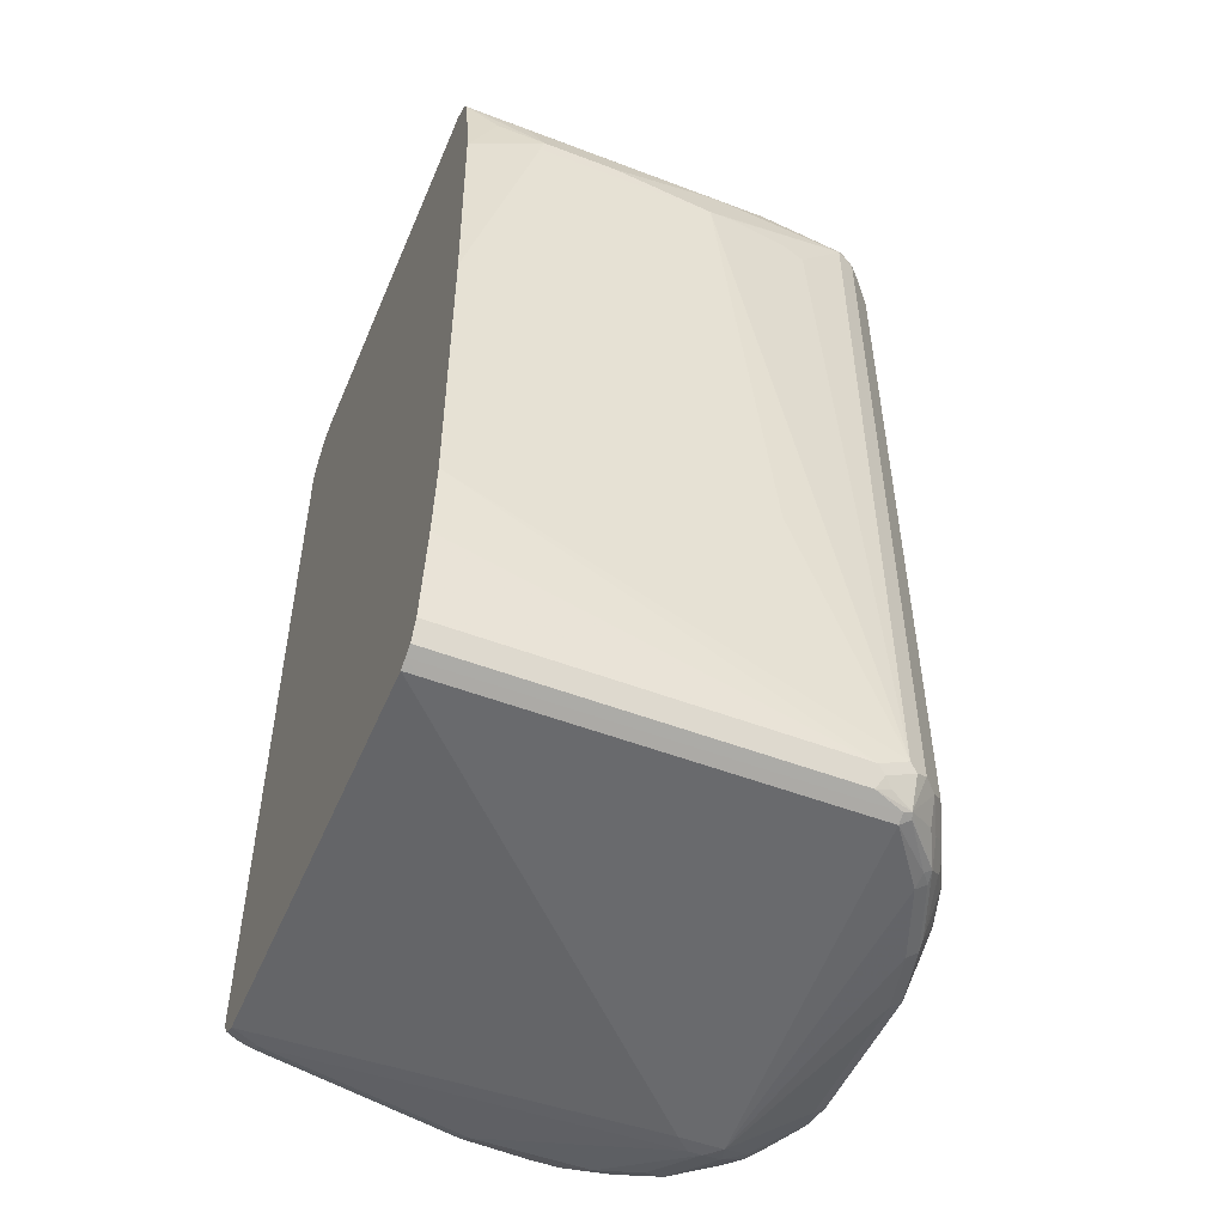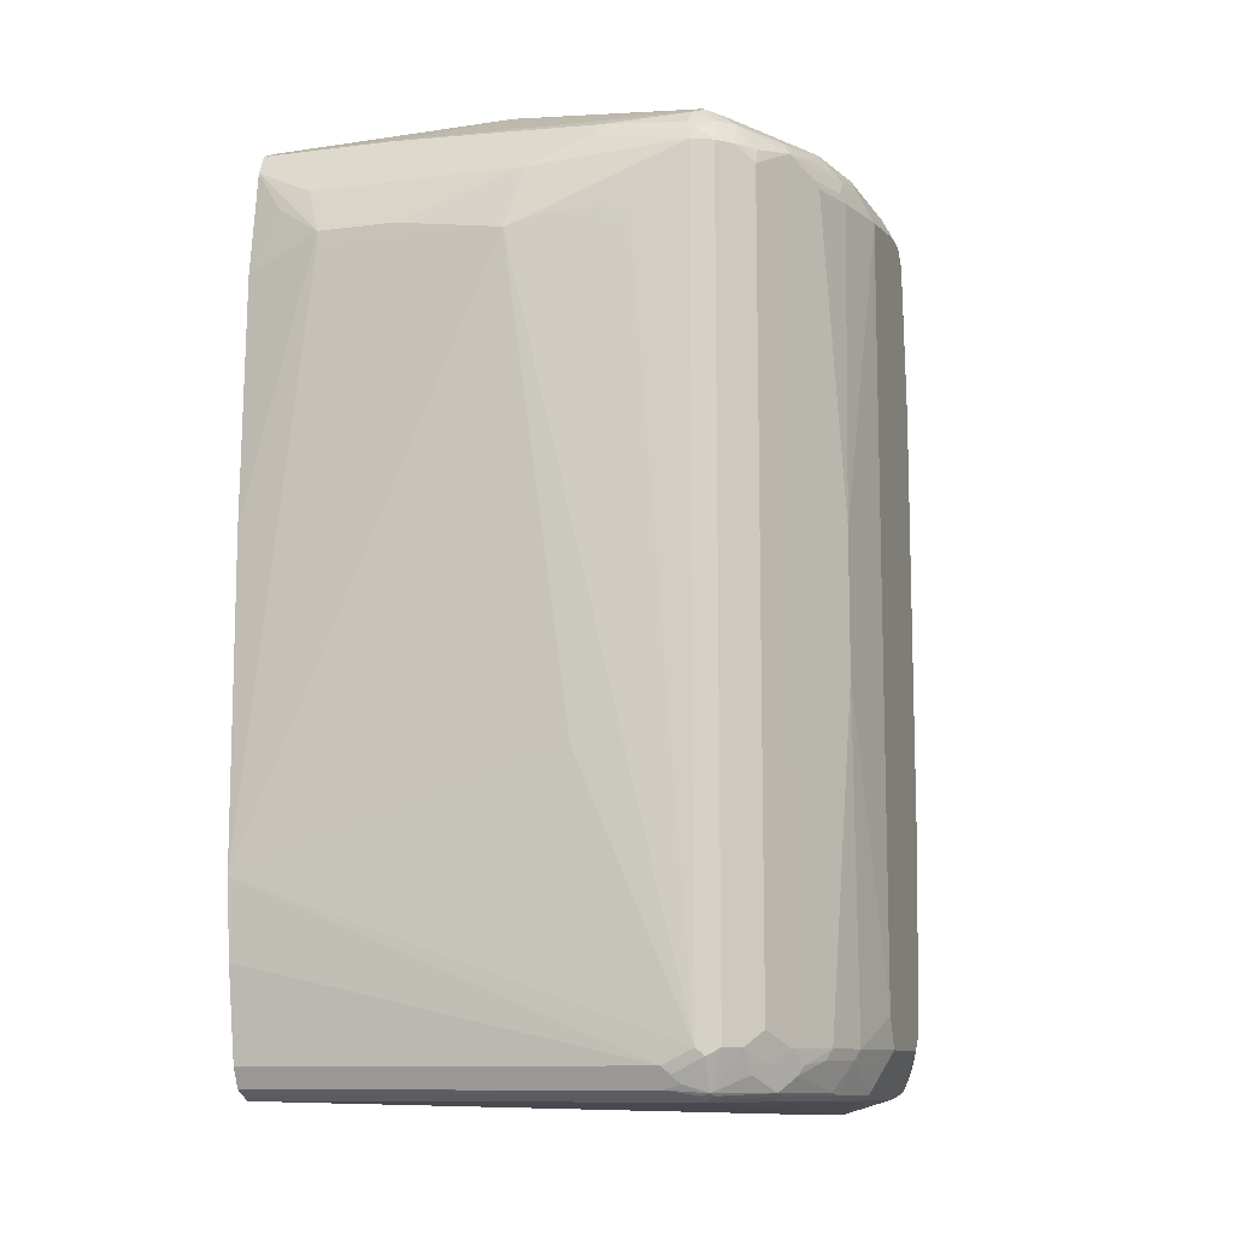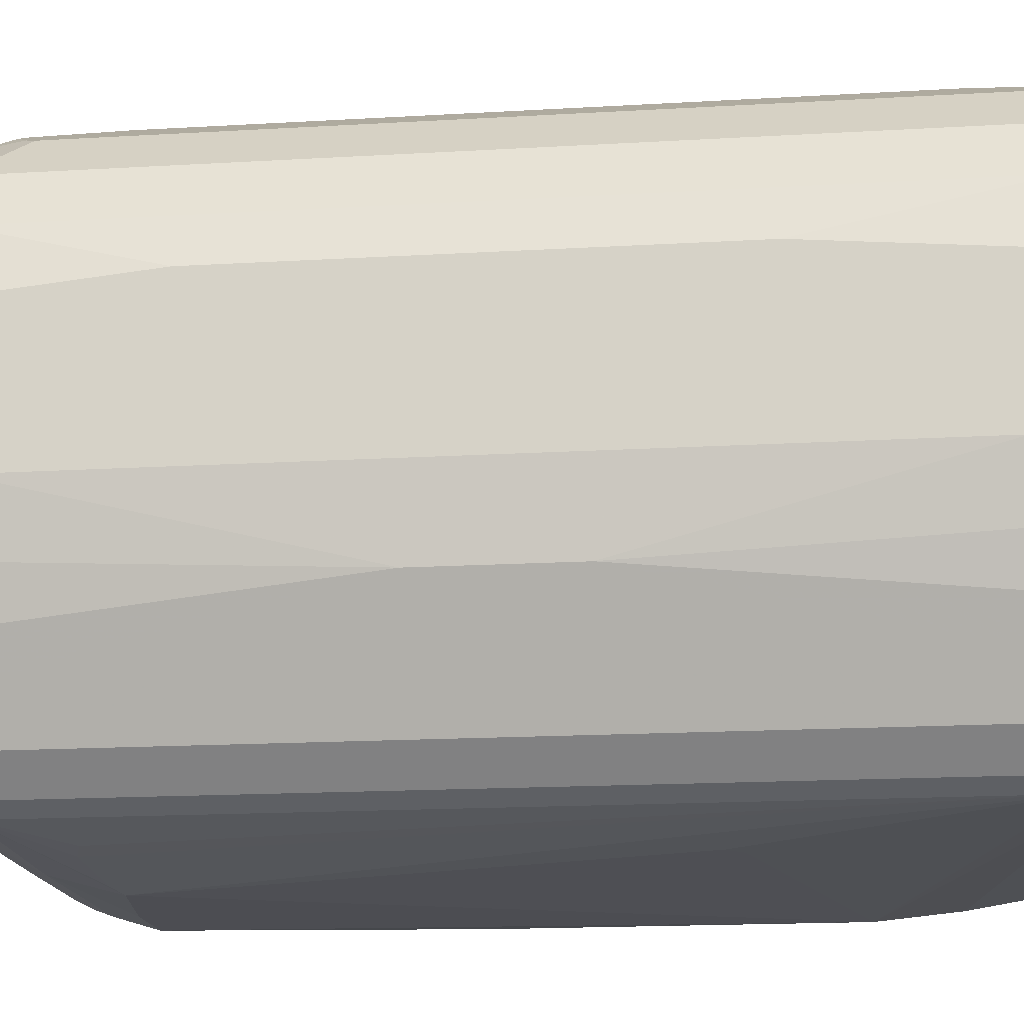
<metadata>
{"format":"obj","ext":"obj","renderer":"f3d","projection":"perspective","resolution":1024,"background":"white","views":[{"elev":-51.0,"azim":157.4,"up":"+Y"},{"elev":-10.7,"azim":-162.6,"up":"+Y"},{"elev":-16.3,"azim":-82.9,"up":"+Z"}]}
</metadata>
<code>
v -0.5751 -0.5212 0.3594
v -0.6021 -0.5302 0.3505
v -0.5811 -0.5451 0.3475
v -0.5692 -0.5332 0.3534
v -0.5392 -0.5212 0.3594
v -0.6111 -0.5032 0.3594
v -0.674 -0.5302 0.3325
v -0.6381 -0.5481 0.3325
v -0.6051 -0.5512 0.3355
v -0.5452 -0.5451 0.3475
v -0.5332 -0.5332 0.3534
v -0.4674 -0.5032 0.3594
v -0.665 -0.5032 0.3415
v -0.6291 -0.4313 0.3594
v -0.689 -0.5092 0.3295
v -0.71 -0.5302 0.3145
v -0.692 -0.5481 0.3145
v -0.6111 -0.5571 0.3235
v -0.4614 -0.5512 0.3355
v -0.4614 -0.5152 0.3534
v -0.3775 -0.5032 0.3415
v -0.4494 -0.4313 0.3594
v -0.701 -0.5032 0.3235
v -0.665 0.4314 0.3415
v -0.6291 0.3414 0.3594
v -0.7249 -0.5092 0.3115
v -0.7429 -0.5451 0.2756
v -0.7339 -0.5542 0.2666
v -0.7279 -0.5661 0.2426
v -0.665 -0.5571 0.3056
v -0.4674 -0.5571 0.3235
v -0.701 -0.5751 0.2336
v -0.2097 -0.5512 0.2815
v -0.3715 -0.5152 0.3355
v -0.1798 -0.5212 0.2876
v -0.2135 -0.5032 0.301
v -0.2157 -0.4852 0.3056
v -0.2876 -0.3954 0.3235
v -0.3595 -0.1078 0.3415
v -0.4494 0.4133 0.3594
v -0.701 0.4133 0.3235
v -0.6111 0.4493 0.3594
v -0.6231 0.4553 0.3534
v -0.677 0.4373 0.3355
v -0.7789 -0.5092 0.2576
v -0.7249 0.4074 0.3115
v -0.7609 -0.5451 0.2576
v -0.7519 -0.5542 0.2486
v -0.7549 -0.5571 0.2336
v -0.719 -0.5751 0.2157
v -0.7159 -0.5721 0.2306
v -0.683 -0.5751 0.2336
v -0.2157 -0.5571 0.2696
v -0.1798 -0.5516 0.2653
v -0.1933 -0.5481 0.2786
v -0.1798 -0.5348 0.2819
v -0.1798 -0.5571 0.2516
v -0.1917 -0.4852 0.2935
v -0.1798 0.4493 0.2876
v -0.2157 0.4314 0.3056
v -0.3595 0.07189 0.3415
v -0.2876 0.3235 0.3235
v -0.3775 0.4314 0.3415
v -0.4674 0.4314 0.3594
v -0.4854 0.4493 0.3594
v -0.4764 0.4583 0.355
v -0.6111 0.4613 0.3534
v -0.6201 0.4628 0.3505
v -0.6561 0.4718 0.3325
v -0.6949 0.4732 0.3175
v -0.674 0.4538 0.3325
v -0.665 0.4516 0.337
v -0.7129 0.4194 0.3175
v -0.7969 -0.5092 0.2216
v -0.7818 -0.5302 0.2426
v -0.7789 0.4253 0.2576
v -0.707 0.4613 0.3115
v -0.7609 0.4433 0.2756
v -0.7758 -0.5422 0.2367
v -0.7669 -0.5512 0.2277
v -0.7998 -0.5481 0.1707
v -0.7908 -0.5571 0.1438
v -0.665 -0.5751 0.2157
v -0.7908 -0.5571 -0.03589
v -0.7729 -0.5571 -0.1078
v -0.7369 -0.5571 -0.1977
v -0.683 -0.5571 -0.2696
v -0.1798 -0.5481 0.2696
v -0.1798 -0.5435 0.2752
v -0.1798 -0.5392 0.2786
v -0.1798 -0.5571 -0.2695
v -0.1917 0.4314 0.2935
v -0.1798 0.4732 0.2756
v -0.2157 0.4673 0.2943
v -0.1978 0.4493 0.2943
v -0.2067 0.4403 0.301
v -0.2337 0.4493 0.3056
v -0.3955 0.4493 0.3415
v -0.3865 0.4583 0.337
v -0.4674 0.4673 0.3482
v -0.4854 0.4732 0.3475
v -0.4854 0.4613 0.3534
v -0.5841 0.4942 0.337
v -0.6111 0.4732 0.3475
v -0.692 0.4807 0.3145
v -0.7459 0.4718 0.2786
v -0.7489 0.4553 0.2815
v -0.8088 -0.5032 0.1977
v -0.7998 -0.5302 0.2067
v -0.7969 0.4433 0.2216
v -0.7669 0.4553 0.2636
v -0.7848 0.4373 0.2456
v -0.8028 0.4553 0.2097
v -0.7639 0.4718 0.2606
v -0.7969 -0.5451 0.1857
v -0.8028 -0.5512 0.1378
v -0.8088 -0.5392 0.1438
v -0.1978 -0.5571 -0.2696
v -0.8028 -0.5512 -0.04193
v -0.7848 -0.5512 -0.1138
v -0.7489 -0.5512 -0.2037
v -0.7369 -0.5526 -0.2179
v -0.6949 -0.5512 -0.2756
v -0.683 -0.5512 -0.2815
v -0.1798 -0.5512 -0.2815
v -0.1798 0.4913 0.2576
v -0.2157 0.4913 0.2756
v -0.3595 0.4913 0.3115
v -0.3505 0.4762 0.319
v -0.3775 0.4673 0.3303
v -0.2247 0.4583 0.301
v -0.4314 0.4852 0.3303
v -0.4494 0.4913 0.3295
v -0.5841 0.4987 0.3325
v -0.6381 0.4807 0.3325
v -0.683 0.4919 0.3056
v -0.8268 -0.2695 0.1438
v -0.8268 -0.4852 0.1258
v -0.8088 -0.5212 0.1797
v -0.8088 0.4493 0.1977
v -0.7818 0.4538 0.2426
v -0.7998 0.4628 0.2067
v -0.7969 0.4732 0.1977
v -0.7369 0.4919 0.2516
v -0.7549 0.4919 0.2336
v -0.7639 0.4987 0.2067
v -0.7789 0.4913 0.1977
v -0.8268 -0.5032 0.1078
v -0.8088 -0.5392 -0.03589
v -0.8028 -0.5332 -0.07788
v -0.8028 -0.5152 -0.1138
v -0.7818 -0.5481 -0.1303
v -0.7459 -0.5481 -0.2201
v -0.692 -0.5481 -0.283
v -0.6471 -0.5451 -0.2935
v -0.1798 -0.5451 -0.2935
v -0.1798 0.5033 0.2336
v -0.1978 0.4987 0.2539
v -0.2157 0.5033 0.2516
v -0.4134 0.5512 0.2097
v -0.4134 0.5451 0.2216
v -0.4314 0.4972 0.3175
v -0.665 0.5033 0.2876
v -0.674 0.4987 0.2966
v -0.4134 0.5571 0.1977
v -0.4854 0.5571 0.1977
v -0.5572 0.5571 0.1797
v -0.5662 0.5526 0.1887
v -0.8268 0.2516 0.1438
v -0.8223 0.4516 0.1258
v -0.8268 0.4493 0.1078
v -0.8268 0.4314 0.1258
v -0.7998 0.4807 0.1527
v -0.8028 0.4793 0.1438
v -0.8148 0.4732 0.1078
v -0.7279 0.4987 0.2426
v -0.7369 0.5033 0.2157
v -0.7549 0.5033 0.1977
v -0.7818 0.4987 0.09881
v -0.7969 0.4913 0.08982
v -0.8268 -0.5032 -0.01791
v -0.8088 -0.5212 -0.07184
v -0.8088 -0.5032 -0.1078
v -0.7848 -0.5152 -0.1677
v -0.7639 -0.5302 -0.2021
v -0.7429 -0.5212 -0.2396
v -0.7279 -0.5302 -0.2561
v -0.7249 -0.5032 -0.2756
v -0.707 -0.5032 -0.2935
v -0.692 -0.5123 -0.301
v -0.665 -0.5392 -0.2943
v -0.6561 -0.5302 -0.301
v -0.6471 -0.5212 -0.3056
v -0.1798 -0.5212 -0.3056
v -0.1798 0.5033 -0.2695
v -0.2397 0.5332 0.04192
v -0.2757 0.5512 0.07788
v -0.2876 0.5571 0.07184
v -0.3235 0.5571 0.1438
v -0.3235 0.5526 0.164
v -0.3415 0.5526 0.182
v -0.3595 0.5571 0.1797
v -0.4584 0.5706 0.0269
v -0.5751 0.5571 0.1617
v -0.8208 0.4613 0.1078
v -0.8223 0.4583 0.06285
v -0.8268 0.4493 0.07184
v -0.8148 0.4732 0.07184
v -0.6291 0.5571 0.05386
v -0.7729 0.5033 0.08982
v -0.7969 0.4913 -0.01791
v -0.8268 -0.4673 -0.03589
v -0.7908 -0.5032 -0.1617
v -0.8088 -0.1078 -0.1258
v -0.7684 -0.5212 -0.2
v -0.7609 -0.5032 -0.2216
v -0.7429 -0.4852 -0.2576
v -0.683 -0.5032 -0.3056
v -0.707 0.4493 -0.2935
v -0.1798 -0.3235 -0.3325
v -0.1798 -0.4133 -0.3235
v -0.1978 0.5033 -0.2696
v -0.4314 0.5571 -0.1617
v -0.3595 0.5571 -0.1258
v -0.3235 0.5571 -0.08982
v -0.2876 0.5571 -0.03589
v -0.2757 0.5512 -0.02992
v -0.1798 0.4943 -0.2875
v -0.5572 0.5571 -0.1258
v -0.5931 0.5571 -0.07184
v -0.6291 0.5571 6.686e-05
v -0.8208 0.4613 0.07184
v -0.8043 0.4762 -0.04488
v -0.8223 0.4403 -0.04488
v -0.8268 0.4314 -0.03589
v -0.7729 0.5033 -0.01791
v -0.7789 0.4913 -0.1078
v -0.7669 -0.5032 -0.2097
v -0.8088 0.05383 -0.1258
v -0.7429 0.4314 -0.2576
v -0.5572 -0.1976 -0.3235
v -0.5392 -0.2156 -0.3235
v -0.683 0.4493 -0.3056
v -0.6201 0.3685 -0.319
v -0.5931 0.3595 -0.3235
v -0.4854 0.3595 -0.3414
v -0.7249 0.4493 -0.2756
v -0.7235 0.4762 -0.2606
v -0.7055 0.4762 -0.2786
v -0.6965 0.4583 -0.2966
v -0.2696 0.3595 -0.3414
v -0.1798 0.05383 -0.3325
v -0.3415 0.5033 -0.2696
v -0.4374 0.5512 -0.1737
v -0.683 0.5033 -0.2516
v -0.1798 0.4913 -0.2935
v -0.3356 0.4913 -0.2935
v -0.7369 0.5033 -0.1438
v -0.7549 0.5033 -0.1078
v -0.7976 0.4673 -0.1078
v -0.8043 0.4583 -0.09881
v -0.8088 0.4314 -0.1078
v -0.7571 0.4987 -0.1258
v -0.707 0.4913 -0.2516
v -0.7609 0.4732 -0.1977
v -0.7796 0.4673 -0.1617
v -0.7669 0.4493 -0.2097
v -0.7908 0.4314 -0.1617
v -0.7504 0.4403 -0.2426
v -0.7437 0.4493 -0.2516
v -0.689 0.4613 -0.2995
v -0.5751 0.4673 -0.3056
v -0.5033 0.4314 -0.3235
v -0.5572 0.4133 -0.3235
v -0.5122 0.3685 -0.337
v -0.5931 0.3774 -0.3235
v -0.3595 0.3774 -0.3414
v -0.7324 0.4583 -0.2606
v -0.7684 0.4583 -0.2067
v -0.6965 0.4942 -0.2606
v -0.689 0.4972 -0.2636
v -0.677 0.4732 -0.2935
v -0.677 0.4913 -0.2756
v -0.2696 0.3774 -0.3414
v -0.1798 0.3414 -0.3235
v -0.7032 0.4987 -0.2336
v -0.1798 0.4673 -0.3056
v -0.2517 0.4314 -0.3235
v -0.5811 0.4793 -0.2995
v -0.8043 0.4403 -0.1168
v -0.7863 0.4403 -0.1707
v -0.2157 0.4133 -0.3235
v -0.1978 0.3774 -0.3235
f 1 2 3
f 167 177 168
f 170 175 205
f 170 205 171
f 171 205 206
f 171 206 207
f 173 180 174
f 167 178 177
f 174 180 175
f 175 211 208
f 175 208 232
f 175 232 205
f 178 204 209
f 178 209 210
f 179 210 180
f 175 180 211
f 180 210 236
f 167 204 178
f 166 203 167
f 157 195 196
f 157 196 197
f 157 197 198
f 157 198 199
f 157 199 200
f 157 200 201
f 167 203 204
f 157 202 159
f 159 165 160
f 163 177 176
f 163 176 164
f 163 168 177
f 165 202 203
f 165 203 166
f 159 202 165
f 180 236 211
f 181 212 183
f 181 183 182
f 193 220 221
f 193 221 194
f 195 222 223
f 195 223 224
f 195 224 225
f 195 225 226
f 193 218 220
f 195 226 227
f 195 228 222
f 196 227 197
f 197 227 226
f 197 226 198
f 198 226 203
f 198 203 199
f 195 227 196
f 190 192 191
f 190 193 192
f 190 218 193
f 183 212 214
f 183 214 213
f 184 213 215
f 184 215 185
f 185 215 216
f 185 216 186
f 186 216 217
f 186 217 188
f 186 188 187
f 188 217 189
f 189 218 190
f 189 217 240
f 189 240 219
f 189 219 243
f 189 243 218
f 157 159 158
f 199 203 202
f 155 194 156
f 155 192 193
f 134 160 165
f 134 165 166
f 134 166 167
f 134 167 168
f 134 168 163
f 136 164 176
f 134 161 160
f 136 176 144
f 137 172 171
f 137 171 207
f 137 207 235
f 137 235 212
f 137 212 181
f 137 181 148
f 137 169 172
f 137 148 138
f 134 162 161
f 134 163 164
f 124 155 156
f 124 156 125
f 126 157 158
f 126 158 127
f 127 158 159
f 127 159 160
f 134 164 136
f 127 160 161
f 128 162 133
f 128 133 132
f 128 132 130
f 128 130 129
f 128 161 162
f 133 162 134
f 127 161 128
f 138 148 139
f 140 142 143
f 140 143 170
f 151 183 213
f 151 213 184
f 151 184 152
f 152 184 185
f 152 185 153
f 153 185 186
f 150 183 151
f 153 186 187
f 154 187 188
f 154 188 189
f 154 189 190
f 154 190 191
f 154 191 155
f 155 191 192
f 153 187 154
f 150 182 183
f 149 181 182
f 147 180 173
f 140 170 171
f 140 171 172
f 140 172 169
f 143 147 173
f 143 173 174
f 143 174 175
f 143 175 170
f 144 176 146
f 144 146 145
f 146 176 177
f 146 177 178
f 146 178 210
f 146 210 179
f 146 179 180
f 146 180 147
f 155 193 194
f 124 154 155
f 199 202 201
f 203 226 225
f 247 278 248
f 248 278 270
f 248 270 279
f 248 279 265
f 248 265 264
f 248 264 280
f 247 270 278
f 248 280 281
f 249 282 271
f 249 271 250
f 249 281 283
f 249 283 282
f 252 284 285
f 253 257 254
f 248 281 249
f 254 257 283
f 246 284 251
f 246 273 277
f 240 270 247
f 243 250 271
f 243 271 289
f 243 289 272
f 243 272 273
f 243 273 274
f 246 277 284
f 243 274 246
f 243 275 276
f 243 276 244
f 244 276 245
f 245 276 275
f 245 275 246
f 246 274 273
f 243 246 275
f 254 283 281
f 254 281 255
f 255 281 286
f 267 291 279
f 267 279 269
f 269 279 270
f 271 282 289
f 273 288 284
f 273 284 277
f 267 268 291
f 280 286 281
f 284 288 287
f 284 287 292
f 284 292 293
f 284 293 285
f 285 293 287
f 287 293 292
f 282 283 289
f 265 279 266
f 264 286 280
f 263 286 264
f 255 286 263
f 255 263 258
f 256 287 288
f 256 288 273
f 256 273 257
f 257 273 272
f 257 272 289
f 257 289 283
f 258 263 259
f 260 266 261
f 261 266 279
f 261 279 291
f 261 291 290
f 262 290 291
f 262 291 268
f 240 269 270
f 199 201 200
f 240 267 269
f 239 262 268
f 211 259 237
f 212 235 239
f 212 239 214
f 213 238 215
f 213 214 238
f 214 239 267
f 211 236 259
f 214 267 238
f 216 238 217
f 217 238 267
f 217 267 240
f 218 241 242
f 218 242 220
f 218 243 244
f 215 238 216
f 218 244 245
f 211 237 233
f 209 231 236
f 203 225 224
f 203 224 223
f 203 223 229
f 203 229 230
f 203 230 231
f 203 231 209
f 209 236 210
f 203 209 204
f 206 232 208
f 206 208 233
f 206 233 234
f 206 234 235
f 206 235 207
f 208 211 233
f 205 232 206
f 218 245 246
f 218 246 241
f 219 240 247
f 231 258 259
f 231 259 236
f 233 237 260
f 233 260 261
f 233 261 234
f 234 261 290
f 230 258 231
f 234 290 262
f 235 262 239
f 237 263 264
f 237 264 265
f 237 265 266
f 237 266 260
f 237 259 263
f 234 262 235
f 230 255 258
f 229 255 230
f 228 257 253
f 219 247 248
f 219 248 249
f 219 249 250
f 219 250 243
f 220 242 241
f 220 241 246
f 220 246 251
f 220 251 284
f 220 284 252
f 222 228 253
f 222 253 254
f 222 254 223
f 223 254 255
f 223 255 229
f 228 256 257
f 239 268 267
f 123 154 124
f 157 201 202
f 122 153 123
f 33 56 34
f 33 53 57
f 33 57 54
f 34 56 35
f 35 58 37
f 35 37 36
f 33 55 56
f 35 56 90
f 35 89 88
f 35 88 54
f 35 54 57
f 35 57 91
f 35 91 125
f 35 125 156
f 35 90 89
f 35 156 194
f 33 54 55
f 32 50 83
f 26 45 47
f 26 47 27
f 26 46 78
f 26 78 76
f 26 76 45
f 27 47 48
f 32 83 52
f 27 48 28
f 29 49 50
f 29 50 51
f 29 51 32
f 29 48 49
f 31 52 53
f 32 51 50
f 28 48 29
f 35 194 221
f 35 221 220
f 35 220 252
f 40 60 63
f 40 63 64
f 41 44 73
f 41 73 46
f 42 65 66
f 42 66 67
f 40 62 60
f 42 67 68
f 43 68 69
f 43 69 70
f 43 70 71
f 43 71 72
f 43 72 44
f 44 72 71
f 42 68 43
f 40 61 62
f 37 39 38
f 37 61 39
f 35 252 285
f 35 285 287
f 35 287 256
f 35 256 228
f 35 228 195
f 35 195 157
f 35 157 126
f 35 126 93
f 35 93 59
f 35 59 92
f 35 92 58
f 37 58 92
f 37 92 60
f 37 60 62
f 37 62 61
f 24 44 41
f 44 71 70
f 24 43 44
f 24 25 42
f 3 19 10
f 3 10 11
f 3 11 4
f 5 11 20
f 5 20 12
f 6 13 7
f 3 9 19
f 6 14 13
f 7 15 16
f 7 16 17
f 7 17 8
f 8 17 30
f 8 30 18
f 8 18 9
f 7 13 15
f 9 18 31
f 3 8 9
f 2 7 8
f 1 3 4
f 1 4 11
f 1 11 5
f 1 5 12
f 1 12 22
f 1 22 40
f 2 8 3
f 1 40 64
f 1 65 42
f 1 42 25
f 1 25 14
f 1 14 6
f 1 6 2
f 2 6 7
f 1 64 65
f 9 31 19
f 10 19 11
f 11 19 20
f 19 53 33
f 19 33 34
f 19 34 20
f 20 34 21
f 21 34 35
f 21 35 36
f 19 31 53
f 21 36 37
f 123 153 154
f 22 38 39
f 22 39 61
f 22 61 40
f 23 41 46
f 23 46 26
f 21 37 22
f 18 52 31
f 18 32 52
f 18 30 32
f 12 20 21
f 12 21 22
f 13 23 15
f 13 14 25
f 13 25 24
f 13 24 41
f 13 41 23
f 15 23 26
f 15 26 16
f 16 26 27
f 16 27 17
f 17 28 29
f 17 29 32
f 17 32 30
f 17 27 28
f 24 42 43
f 44 70 73
f 22 37 38
f 45 109 75
f 94 129 130
f 94 130 99
f 94 99 131
f 94 131 96
f 94 96 95
f 97 131 99
f 94 128 129
f 97 99 98
f 100 132 133
f 100 133 101
f 101 133 103
f 101 103 102
f 103 133 134
f 103 134 135
f 100 130 132
f 103 135 104
f 94 127 128
f 93 126 127
f 82 116 119
f 82 119 84
f 83 118 91
f 84 119 85
f 85 119 120
f 85 120 121
f 93 127 94
f 85 121 86
f 86 122 87
f 87 122 123
f 87 123 124
f 87 124 125
f 87 125 118
f 91 118 125
f 86 121 122
f 104 135 105
f 105 135 134
f 105 134 136
f 116 117 149
f 116 149 119
f 117 139 148
f 117 148 181
f 117 181 149
f 119 149 182
f 114 147 143
f 119 182 150
f 120 150 151
f 120 151 152
f 120 152 121
f 121 152 153
f 121 153 122
f 45 74 109
f 119 150 120
f 114 146 147
f 114 145 146
f 114 144 145
f 105 136 106
f 106 144 114
f 108 137 138
f 108 138 139
f 108 139 109
f 108 140 169
f 108 169 137
f 110 113 140
f 111 114 141
f 111 141 112
f 112 141 113
f 113 141 114
f 113 114 142
f 113 142 140
f 114 143 142
f 81 117 116
f 81 139 117
f 106 136 144
f 81 115 109
f 52 57 53
f 54 88 55
f 55 88 89
f 55 89 90
f 55 90 56
f 57 83 91
f 52 83 57
f 59 93 94
f 59 95 96
f 59 96 60
f 59 60 92
f 60 96 131
f 60 131 97
f 60 97 98
f 59 94 95
f 50 87 118
f 50 86 87
f 50 85 86
f 45 75 47
f 81 109 139
f 45 76 110
f 45 110 74
f 46 73 77
f 46 77 78
f 47 75 79
f 47 79 48
f 48 80 81
f 48 81 49
f 48 79 80
f 49 82 50
f 49 81 82
f 50 82 84
f 50 84 85
f 60 98 63
f 63 98 65
f 50 118 83
f 65 98 66
f 74 110 140
f 74 140 108
f 75 109 79
f 76 78 111
f 76 111 112
f 76 113 110
f 77 107 78
f 78 107 106
f 78 106 114
f 78 114 111
f 79 115 81
f 79 81 80
f 63 65 64
f 79 109 115
f 81 116 82
f 74 108 109
f 70 105 106
f 76 112 113
f 70 77 73
f 66 100 101
f 66 101 102
f 66 102 67
f 66 98 99
f 66 99 130
f 67 102 103
f 67 103 104
f 68 104 69
f 69 104 105
f 69 105 70
f 70 106 107
f 70 107 77
f 67 104 68
f 66 130 100

</code>
